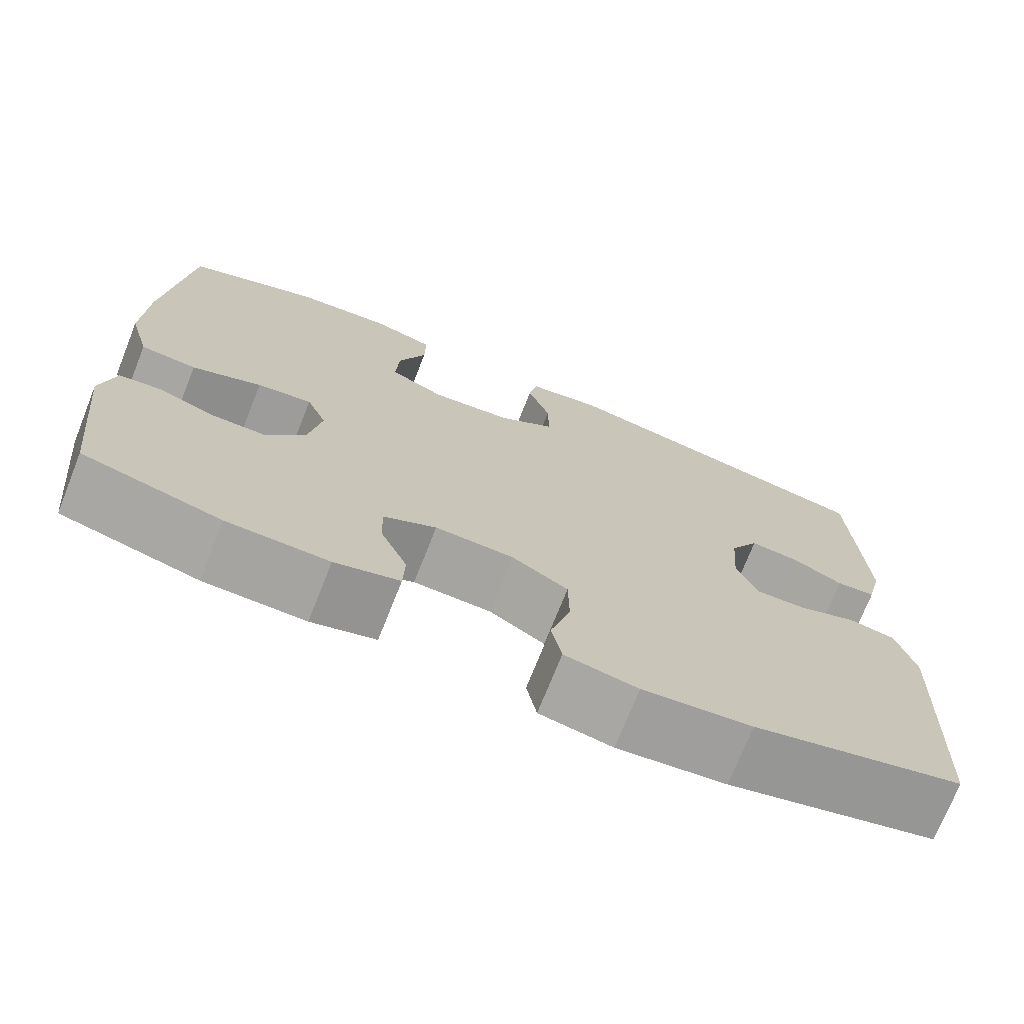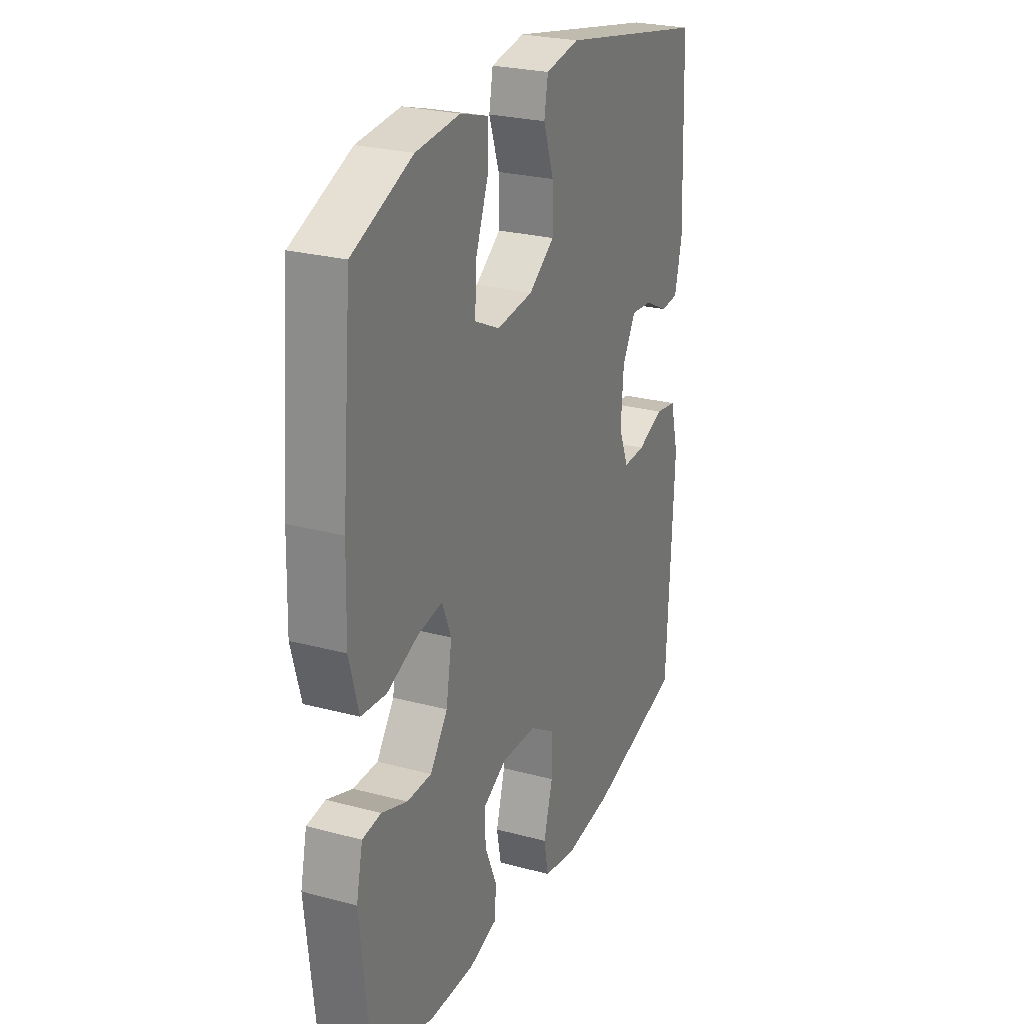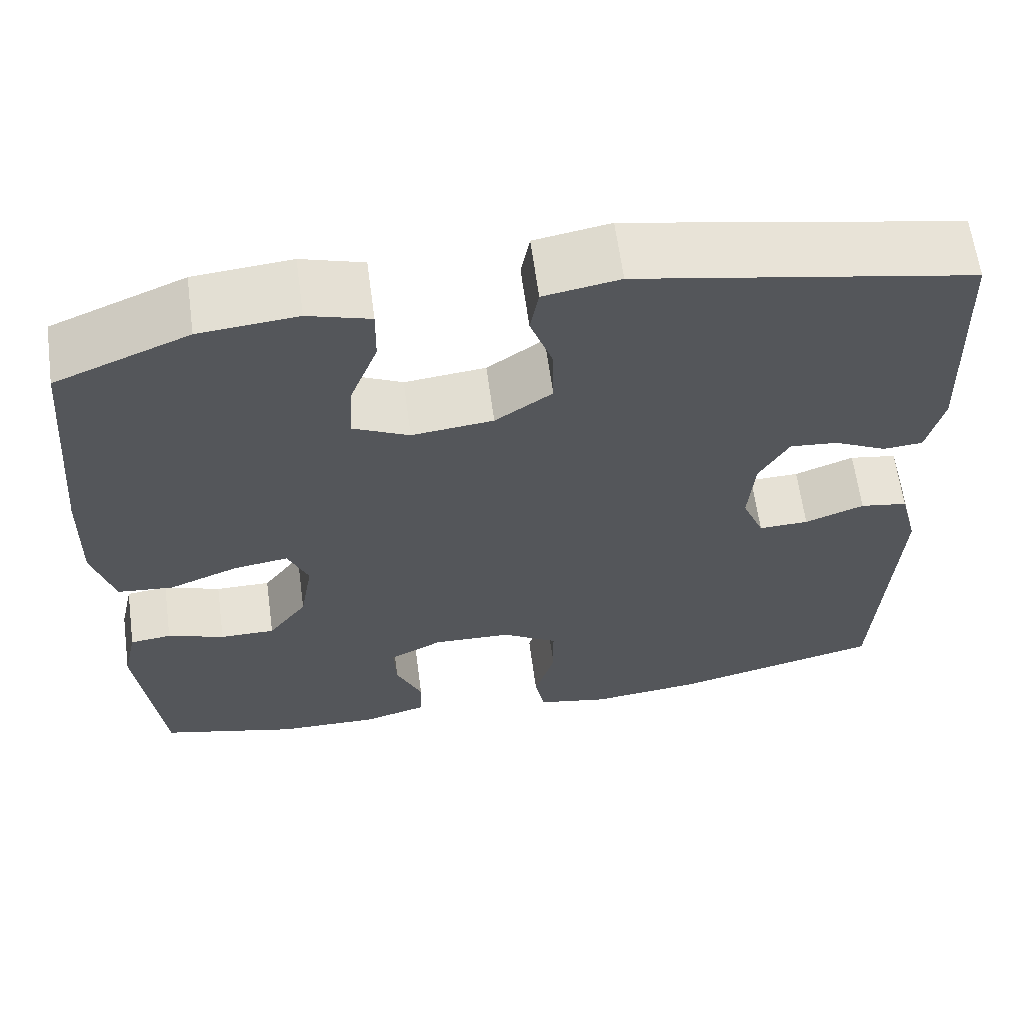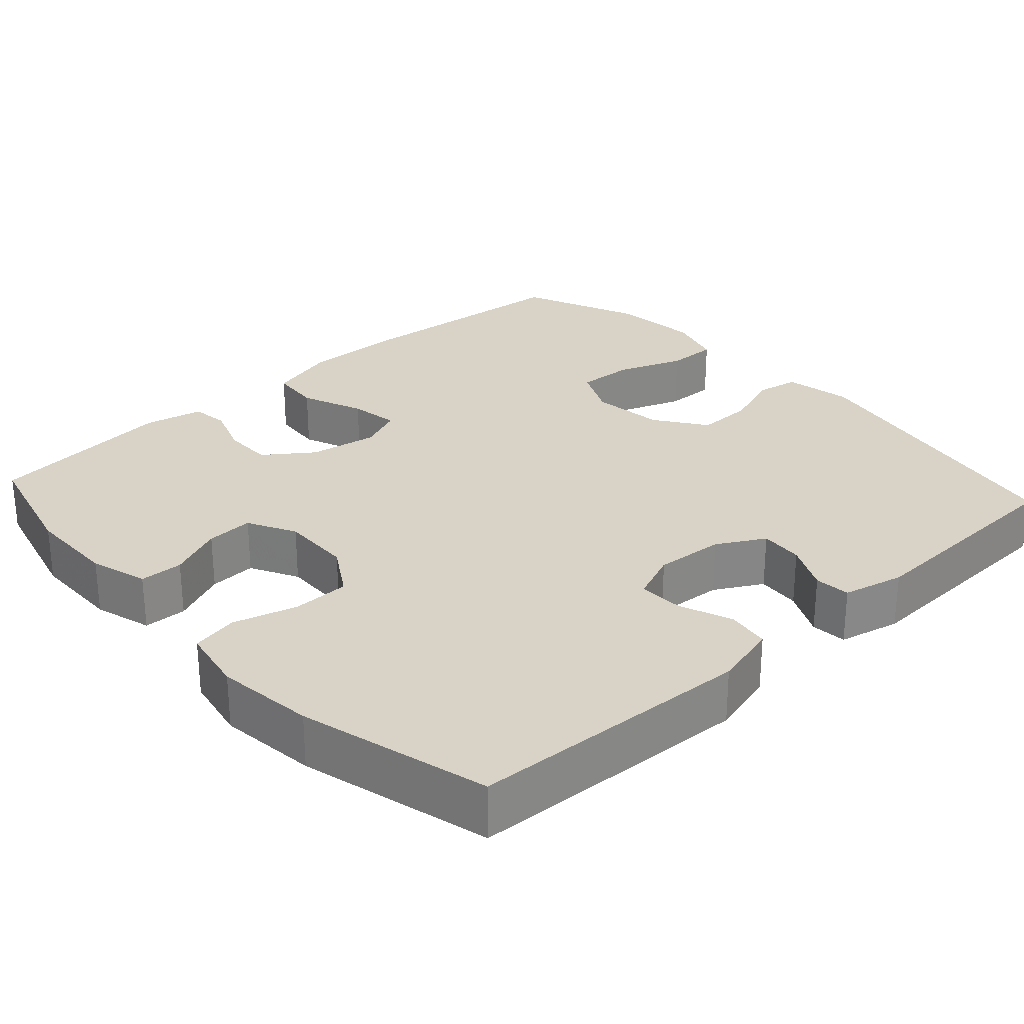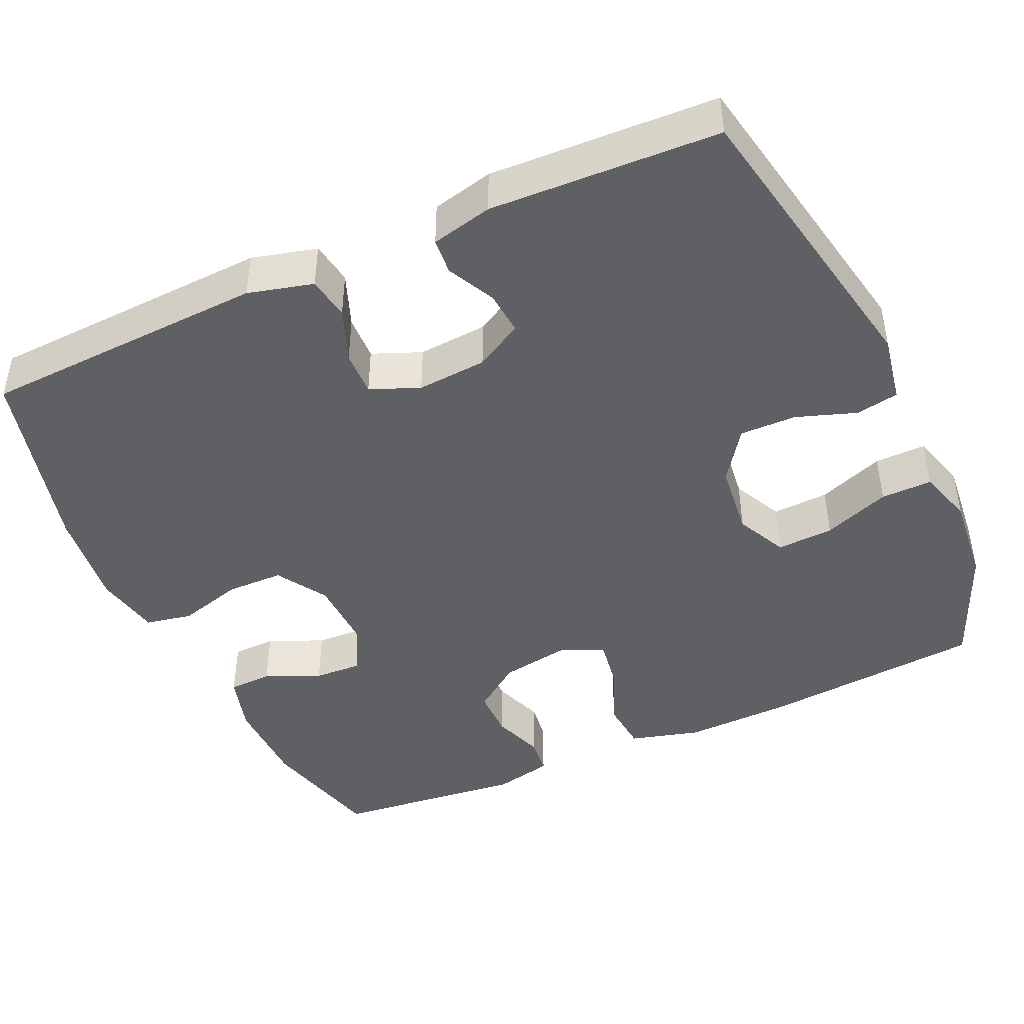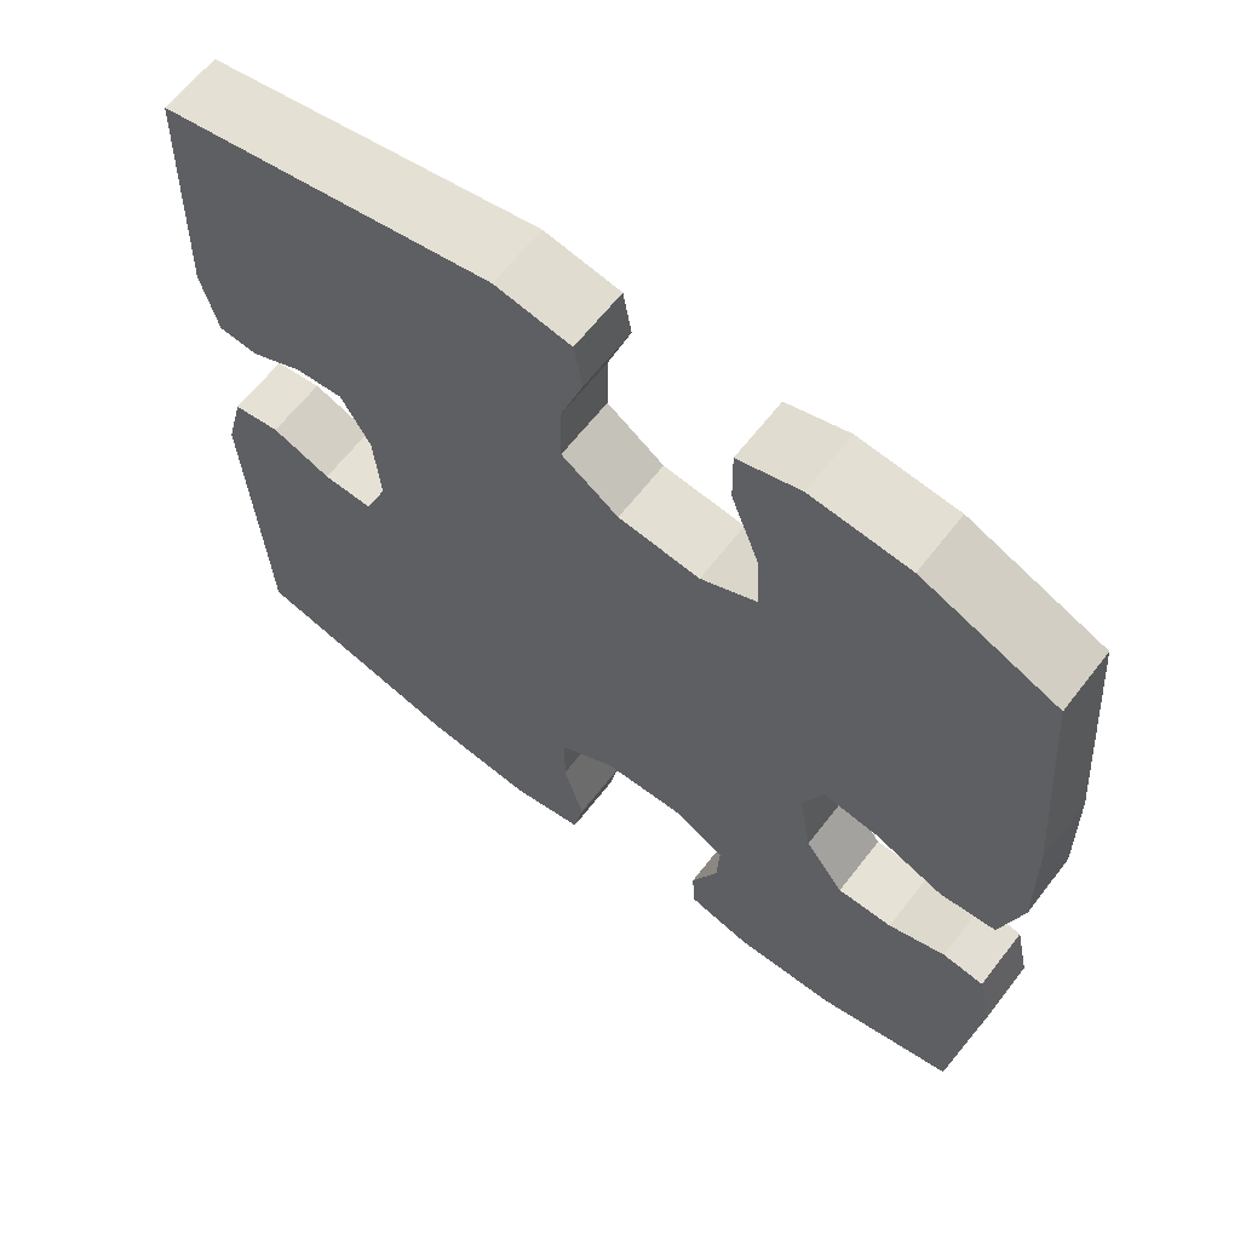
<metadata>
{"format":"obj","ext":"obj","renderer":"f3d","projection":"perspective","resolution":1024,"background":"white","views":[{"elev":-73.1,"azim":158.3,"up":"+Z"},{"elev":25.6,"azim":113.2,"up":"+Z"},{"elev":63.3,"azim":172.3,"up":"+Z"},{"elev":28.0,"azim":-132.4,"up":"+Y"},{"elev":-44.5,"azim":-65.6,"up":"+Y"},{"elev":63.9,"azim":37.8,"up":"+Z"}]}
</metadata>
<code>
v 0.5 0.07 0.5
v 0.526 0.07 0.207
v 0.53 0.07 0.07
v 0.505 0.07 -0.021
v 0.439 0.07 -0.027
v 0.357 0.07 0.006
v 0.292 0.07 0.016
v 0.268 0.07 -0.042
v 0.283 0.07 -0.131
v 0.329 0.07 -0.194
v 0.394 0.07 -0.194
v 0.461 0.07 -0.17
v 0.51 0.07 -0.176
v 0.527 0.07 -0.253
v 0.5 0.07 -0.5
v 0.338 0.07 -0.542
v 0.219 0.07 -0.544
v 0.143 0.07 -0.522
v 0.141 0.07 -0.465
v 0.172 0.07 -0.393
v 0.175 0.07 -0.331
v 0.112 0.07 -0.298
v 0.019 0.07 -0.301
v -0.047 0.07 -0.342
v -0.048 0.07 -0.417
v -0.024 0.07 -0.501
v -0.036 0.07 -0.562
v -0.122 0.07 -0.579
v -0.251 0.07 -0.564
v -0.5 0.07 -0.5
v -0.518 0.07 -0.128
v -0.496 0.07 -0.043
v -0.44 0.07 -0.034
v -0.37 0.07 -0.061
v -0.311 0.07 -0.063
v -0.285 0.07 0.001
v -0.292 0.07 0.092
v -0.327 0.07 0.154
v -0.384 0.07 0.149
v -0.446 0.07 0.118
v -0.493 0.07 0.122
v -0.512 0.07 0.202
v -0.5 0.07 0.5
v -0.107 0.07 0.576
v -0.018 0.07 0.56
v -0.008 0.07 0.504
v -0.035 0.07 0.426
v -0.036 0.07 0.352
v 0.031 0.07 0.305
v 0.127 0.07 0.294
v 0.193 0.07 0.326
v 0.189 0.07 0.4
v 0.156 0.07 0.487
v 0.155 0.07 0.554
v 0.228 0.07 0.576
v 0.343 0.07 0.565
v 0.5 0 0.5
v 0.526 0 0.207
v 0.53 0 0.07
v 0.505 0 -0.021
v 0.439 0 -0.027
v 0.357 0 0.006
v 0.292 0 0.016
v 0.268 0 -0.042
v 0.283 0 -0.131
v 0.329 0 -0.194
v 0.394 0 -0.194
v 0.461 0 -0.17
v 0.51 0 -0.176
v 0.527 0 -0.253
v 0.5 0 -0.5
v 0.338 0 -0.542
v 0.219 0 -0.544
v 0.143 0 -0.522
v 0.141 0 -0.465
v 0.172 0 -0.393
v 0.175 0 -0.331
v 0.112 0 -0.298
v 0.019 0 -0.301
v -0.047 0 -0.342
v -0.048 0 -0.417
v -0.024 0 -0.501
v -0.036 0 -0.562
v -0.122 0 -0.579
v -0.251 0 -0.564
v -0.5 0 -0.5
v -0.518 0 -0.128
v -0.496 0 -0.043
v -0.44 0 -0.034
v -0.37 0 -0.061
v -0.311 0 -0.063
v -0.285 0 0.001
v -0.292 0 0.092
v -0.327 0 0.154
v -0.384 0 0.149
v -0.446 0 0.118
v -0.493 0 0.122
v -0.512 0 0.202
v -0.5 0 0.5
v -0.107 0 0.576
v -0.018 0 0.56
v -0.008 0 0.504
v -0.035 0 0.426
v -0.036 0 0.352
v 0.031 0 0.305
v 0.127 0 0.294
v 0.193 0 0.326
v 0.189 0 0.4
v 0.156 0 0.487
v 0.155 0 0.554
v 0.228 0 0.576
v 0.343 0 0.565
f 52 53 54 55
f 51 52 55 56
f 44 45 46 47
f 44 47 48
f 43 44 48
f 42 43 48 49
f 39 40 41 42
f 38 39 42 49
f 31 32 33 34
f 31 34 35
f 30 31 35
f 29 30 35
f 28 29 35 36
f 25 26 27 28
f 24 25 28 36
f 17 18 19 20
f 17 20 21
f 16 17 21
f 15 16 21
f 14 15 21 22
f 11 12 13 14
f 10 11 14 22
f 3 4 5 6
f 3 6 7
f 2 3 7
f 51 56 1 2
f 50 51 2 7
f 37 38 49 50
f 37 50 7 8
f 23 24 36 37
f 23 37 8 9
f 9 10 22 23
f 111 110 109 108
f 112 111 108 107
f 103 102 101 100
f 104 103 100
f 104 100 99
f 105 104 99 98
f 98 97 96 95
f 105 98 95 94
f 90 89 88 87
f 91 90 87
f 91 87 86
f 91 86 85
f 92 91 85 84
f 84 83 82 81
f 92 84 81 80
f 76 75 74 73
f 77 76 73
f 77 73 72
f 77 72 71
f 78 77 71 70
f 70 69 68 67
f 78 70 67 66
f 62 61 60 59
f 63 62 59
f 63 59 58
f 58 57 112 107
f 63 58 107 106
f 106 105 94 93
f 64 63 106 93
f 93 92 80 79
f 65 64 93 79
f 79 78 66 65
f 1 57 58 2
f 2 58 59 3
f 3 59 60 4
f 4 60 61 5
f 5 61 62 6
f 6 62 63 7
f 7 63 64 8
f 8 64 65 9
f 9 65 66 10
f 10 66 67 11
f 11 67 68 12
f 12 68 69 13
f 13 69 70 14
f 14 70 71 15
f 15 71 72 16
f 16 72 73 17
f 17 73 74 18
f 18 74 75 19
f 19 75 76 20
f 20 76 77 21
f 21 77 78 22
f 22 78 79 23
f 23 79 80 24
f 24 80 81 25
f 25 81 82 26
f 26 82 83 27
f 27 83 84 28
f 28 84 85 29
f 29 85 86 30
f 30 86 87 31
f 31 87 88 32
f 32 88 89 33
f 33 89 90 34
f 34 90 91 35
f 35 91 92 36
f 36 92 93 37
f 37 93 94 38
f 38 94 95 39
f 39 95 96 40
f 40 96 97 41
f 41 97 98 42
f 42 98 99 43
f 43 99 100 44
f 44 100 101 45
f 45 101 102 46
f 46 102 103 47
f 47 103 104 48
f 48 104 105 49
f 49 105 106 50
f 50 106 107 51
f 51 107 108 52
f 52 108 109 53
f 53 109 110 54
f 54 110 111 55
f 55 111 112 56
f 56 112 57 1

</code>
